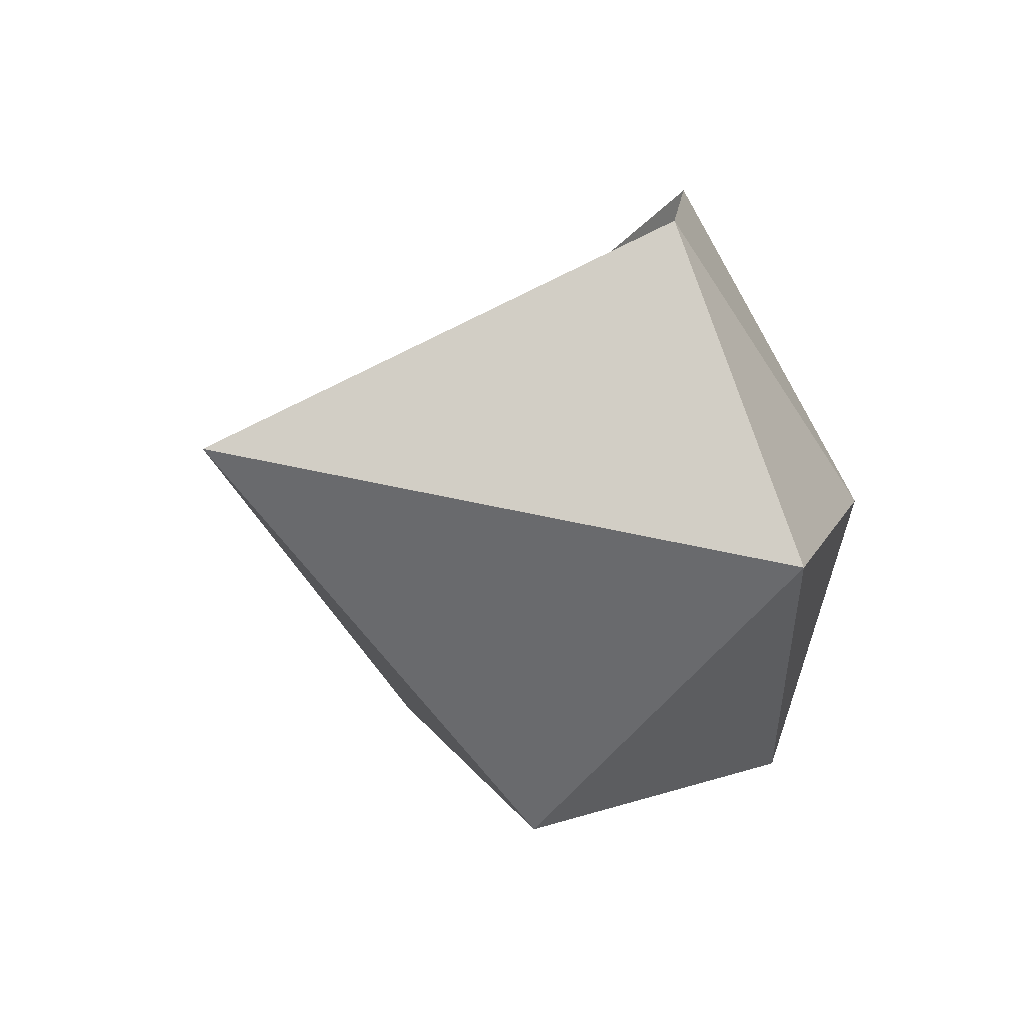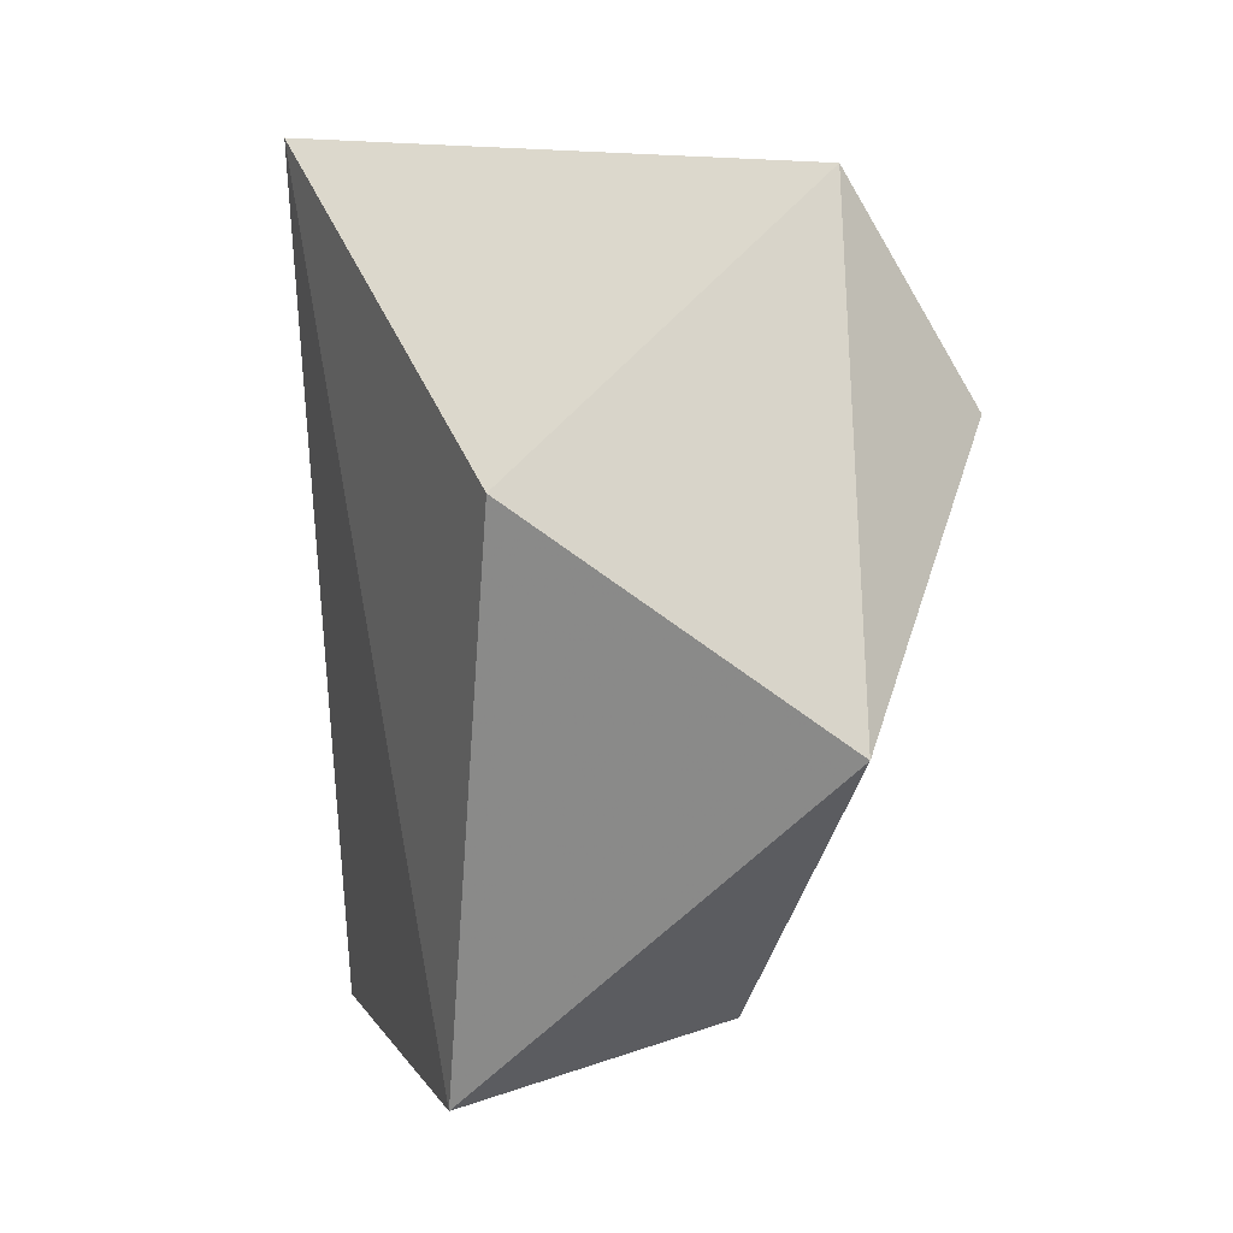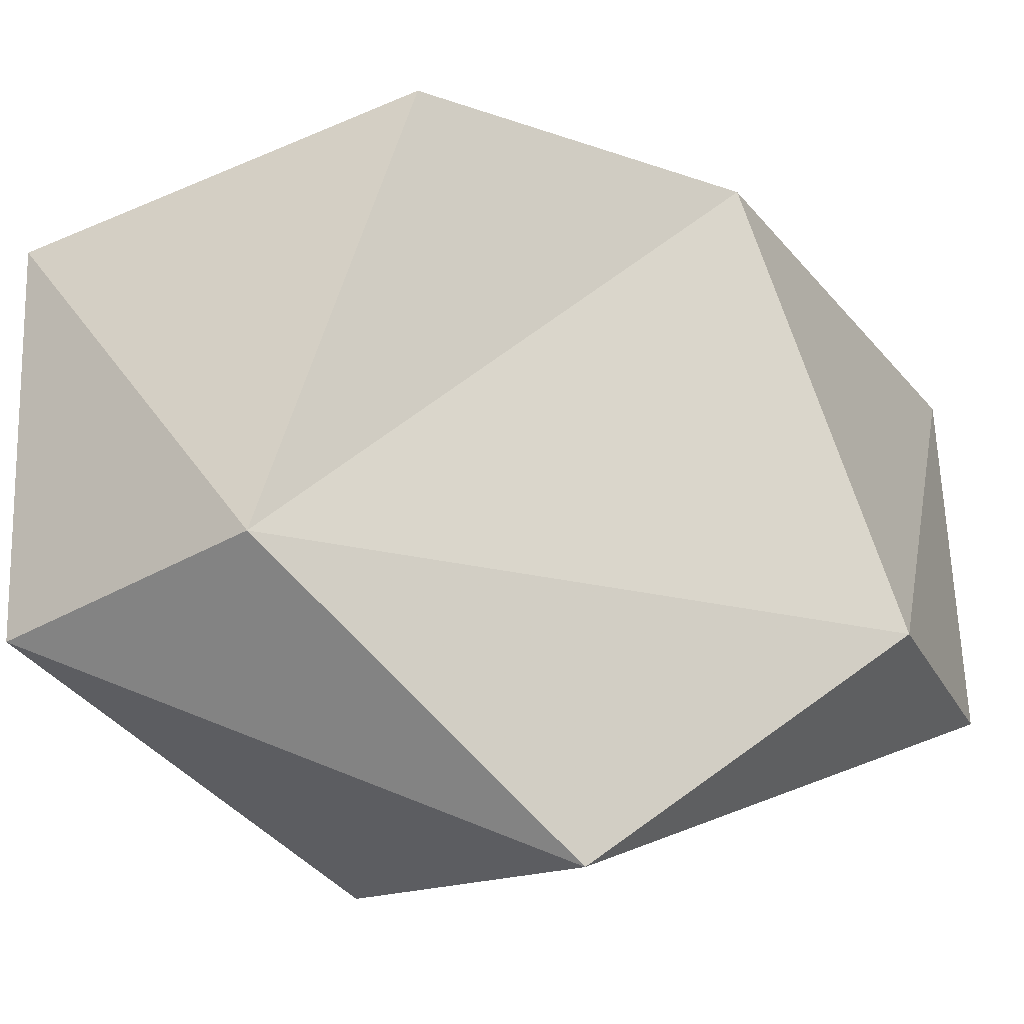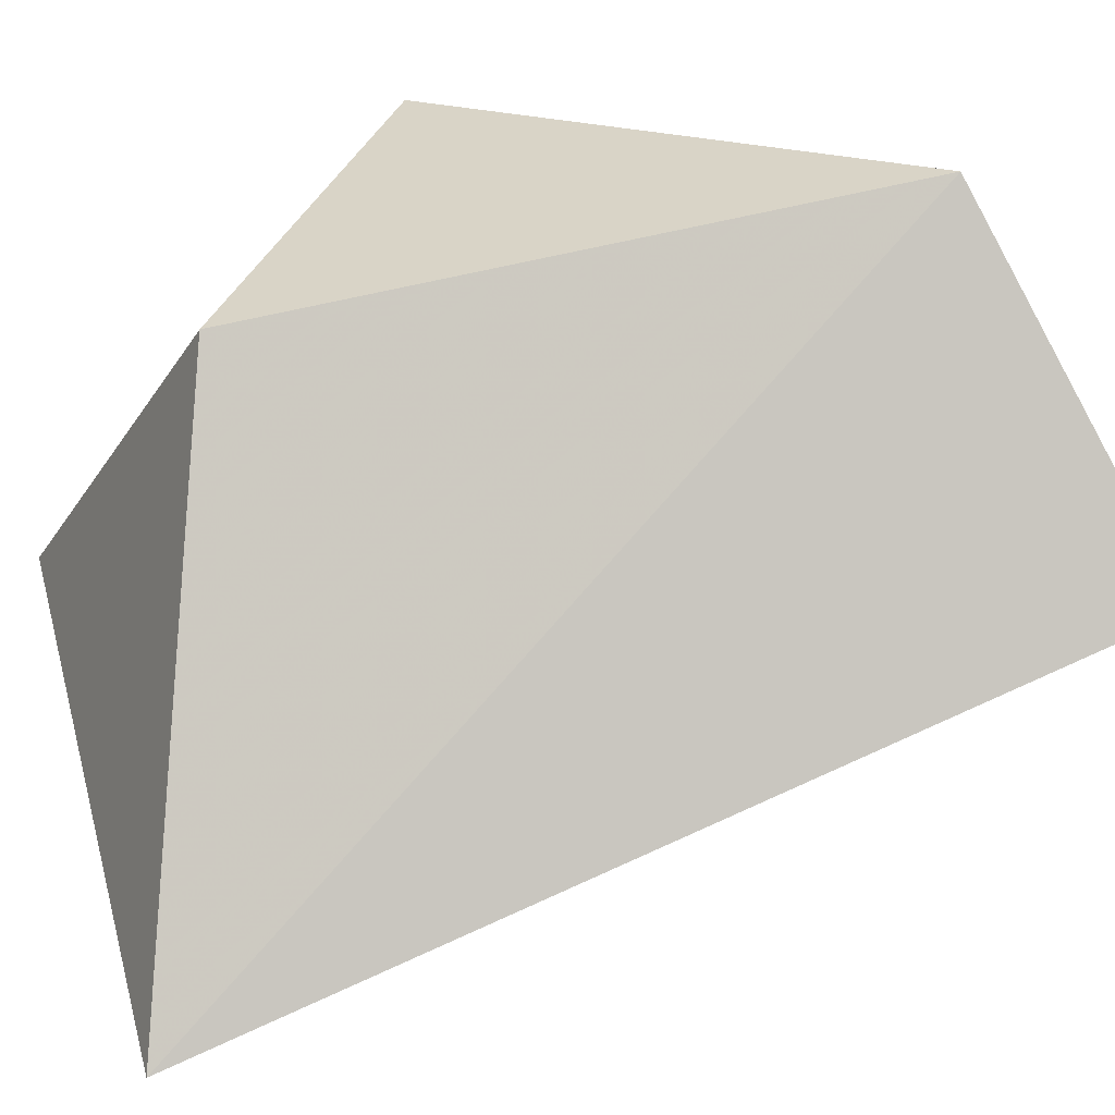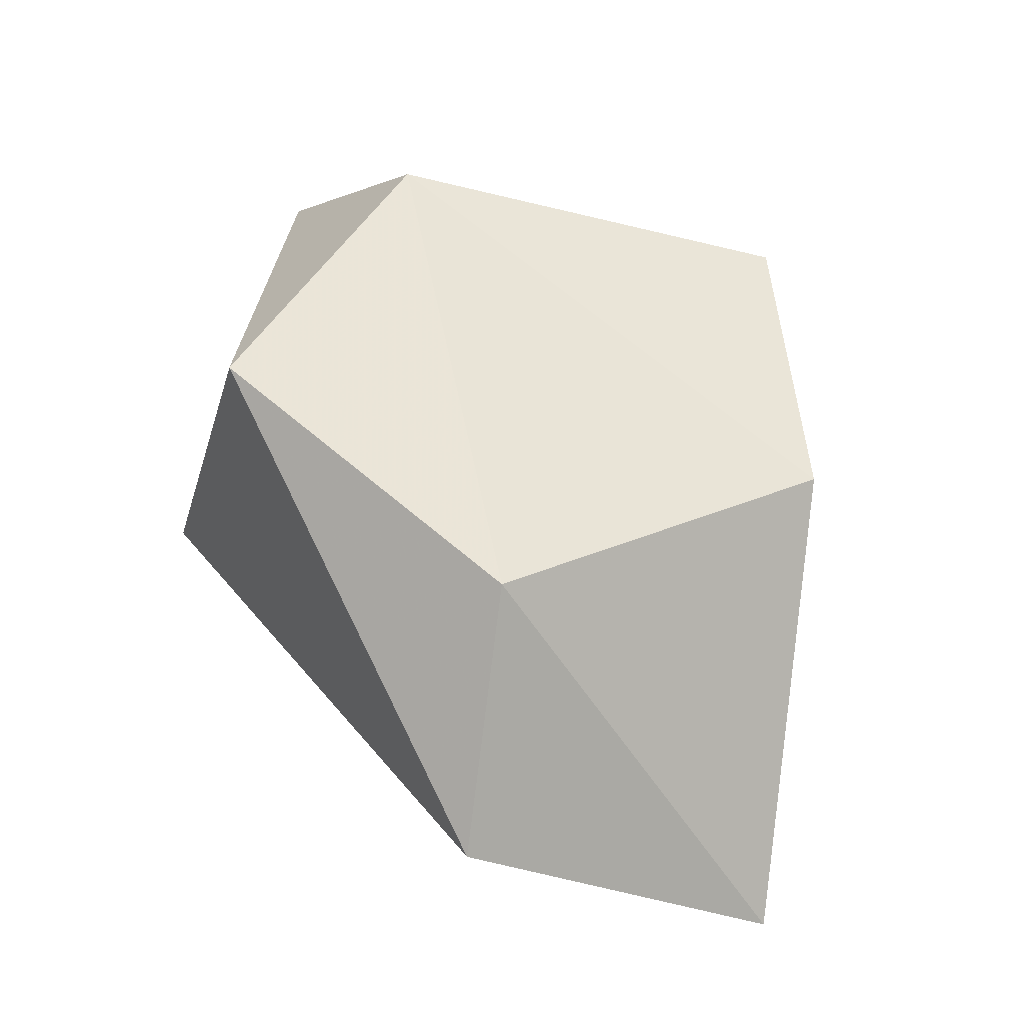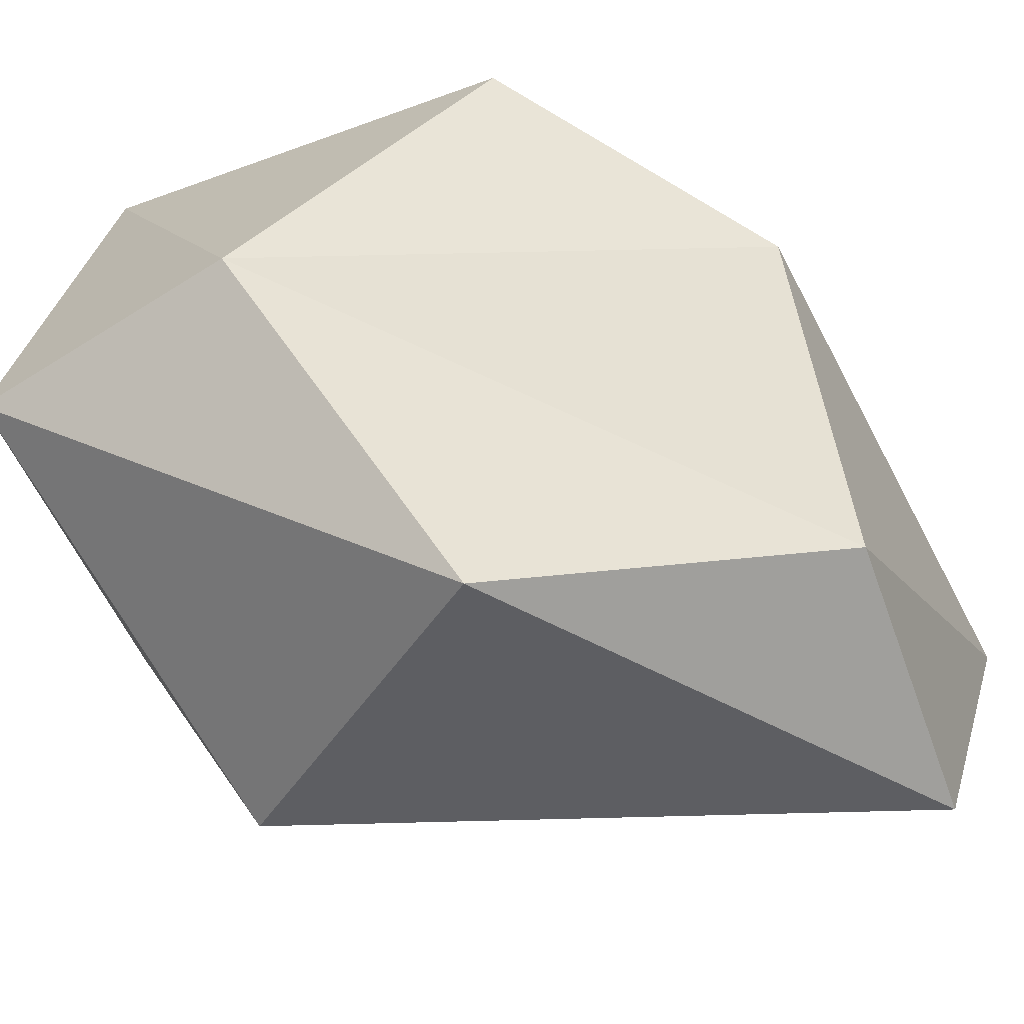
<metadata>
{"format":"obj","ext":"obj","renderer":"f3d","projection":"perspective","resolution":1024,"background":"white","views":[{"elev":65.1,"azim":63.3,"up":"+Z"},{"elev":-11.2,"azim":82.8,"up":"+Z"},{"elev":65.5,"azim":109.2,"up":"+Y"},{"elev":-77.4,"azim":137.5,"up":"+Y"},{"elev":-62.9,"azim":163.1,"up":"+Z"},{"elev":30.1,"azim":123.2,"up":"+Y"}]}
</metadata>
<code>
g pSphere86
v -17.46 -108.4 80.65
v -18.76 -64.11 -159.6
v -110.6 -84.8 -127.1
v 73.15 -63.71 -31.83
v 72.36 18.62 -87.57
v -7.62 3.634 -137.9
v 73.15 -63.71 -31.83
v 64.64 15.77 49.12
v -17.46 -108.4 80.65
v -23.3 24.19 80.34
v -110.6 -84.8 -127.1
v -7.62 3.634 -137.9
v -92.19 24.9 -69.46
v -18.76 -64.11 -159.6
v 37.26 54.47 -0.5058
v -72.82 59.95 1.51
v -23.3 24.19 80.34
v 64.64 15.77 49.12
v 72.36 18.62 -87.57
g pSphere86_0
f 3 2 1
f 2 4 1
f 5 4 2
f 6 5 2
f 8 7 5
f 7 8 9
f 9 8 10
f 13 12 11
f 12 14 11
f 15 12 13
f 16 15 13
f 17 15 16
f 17 18 15
f 15 19 12
f 18 19 15

</code>
